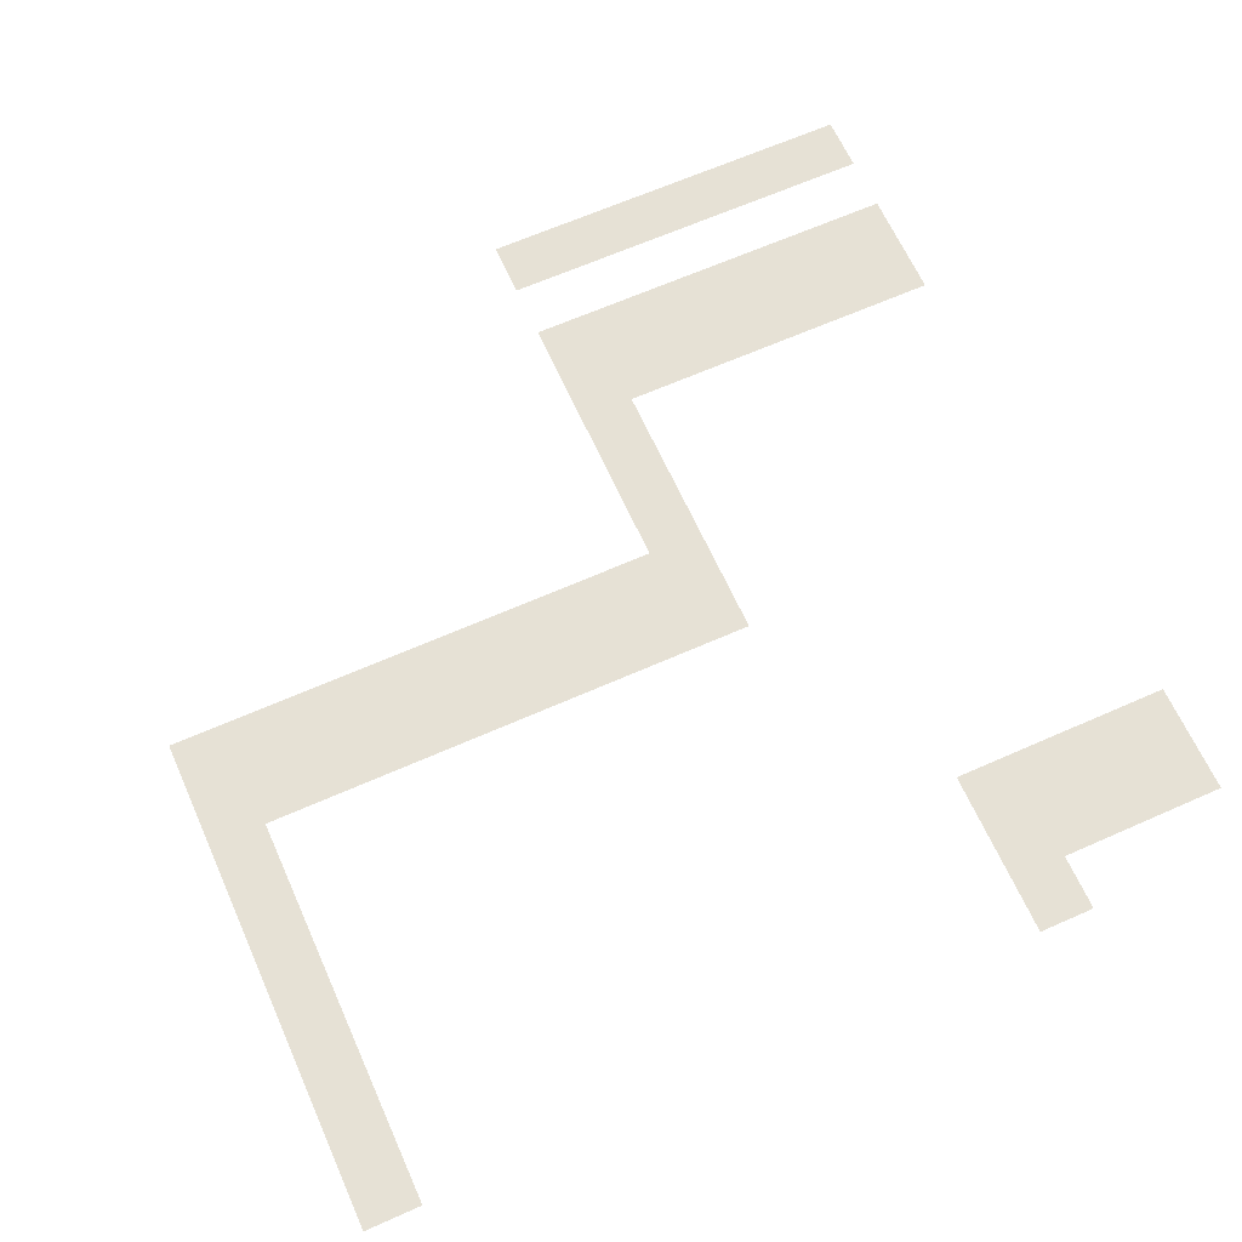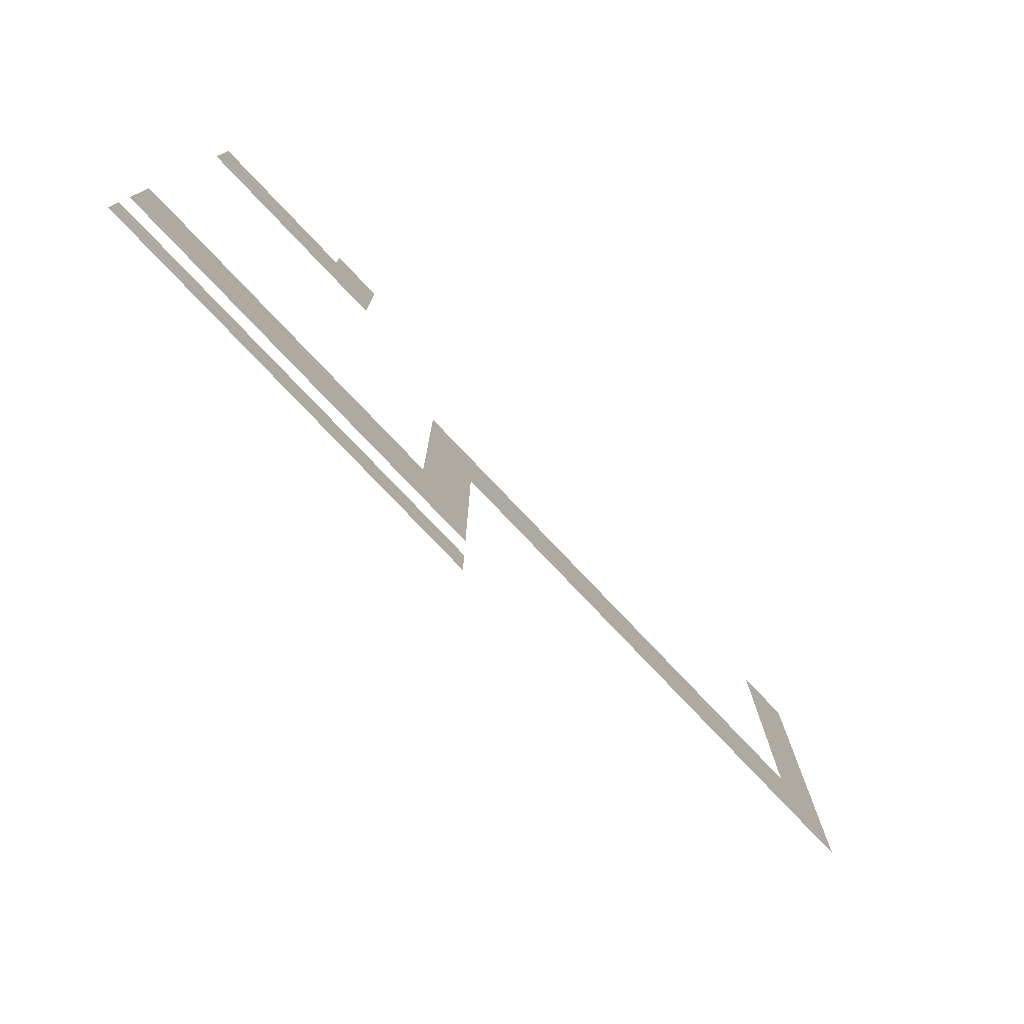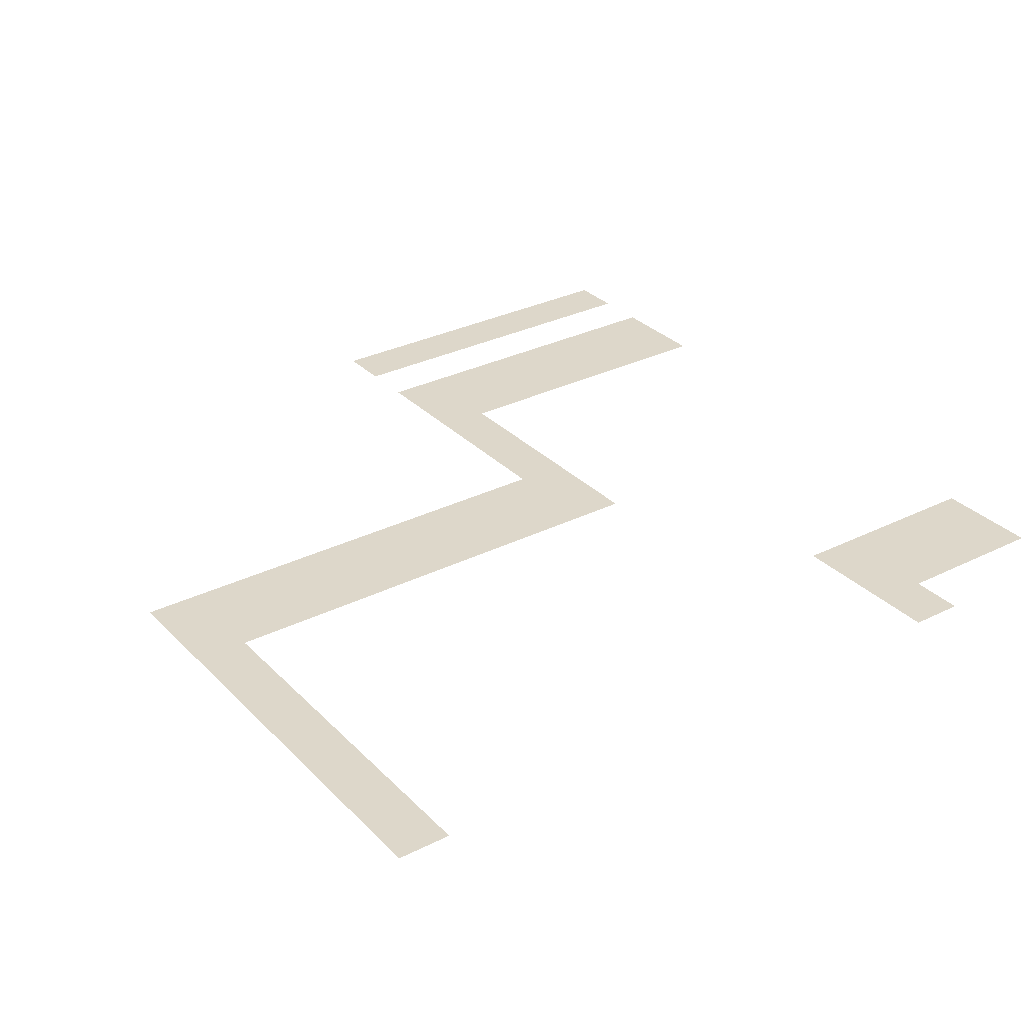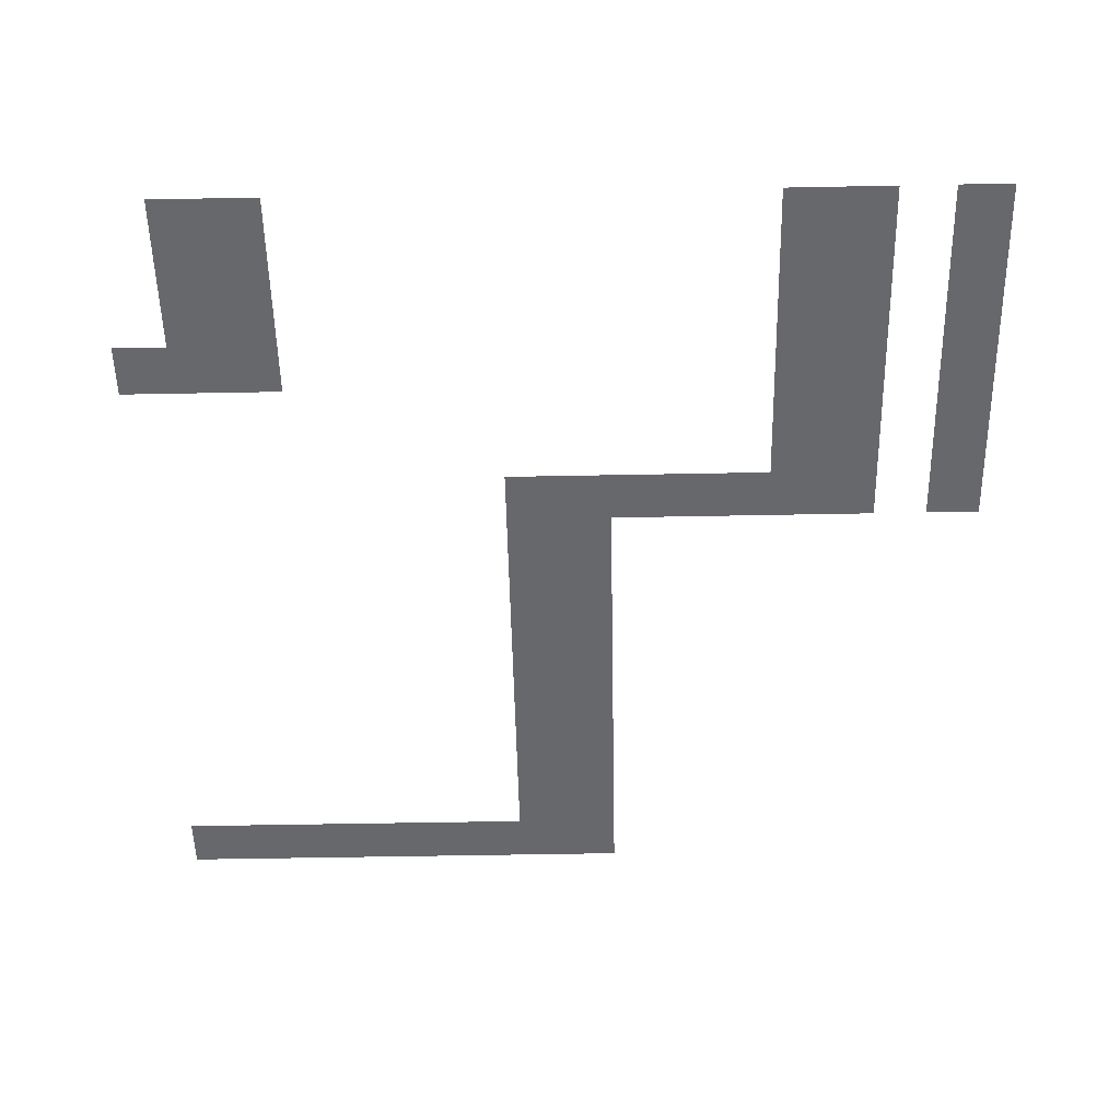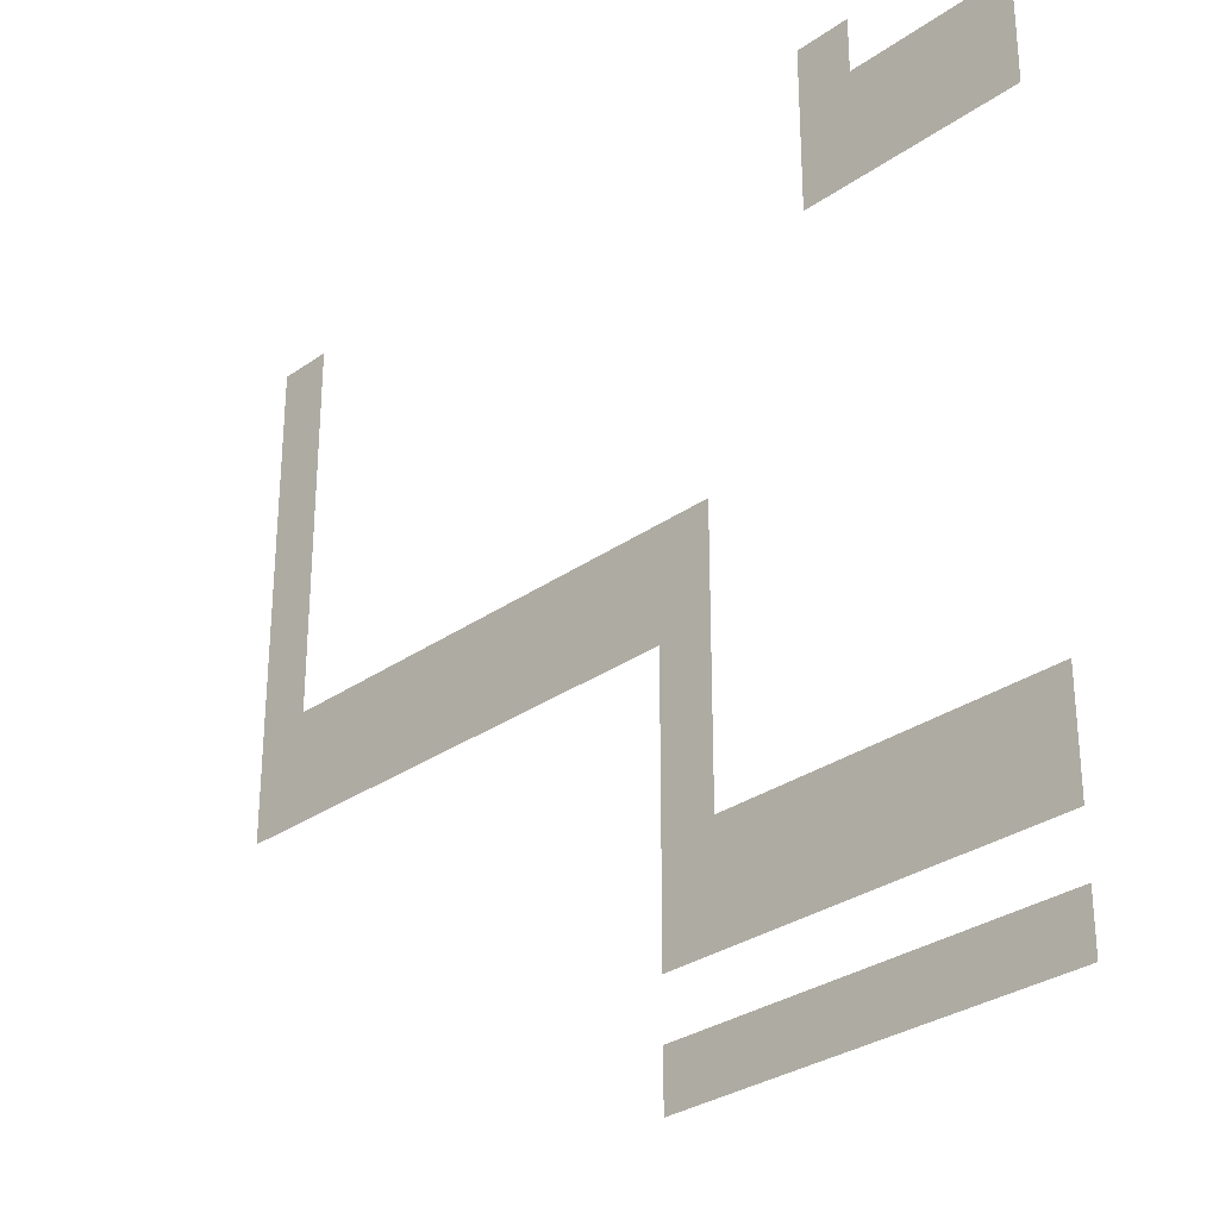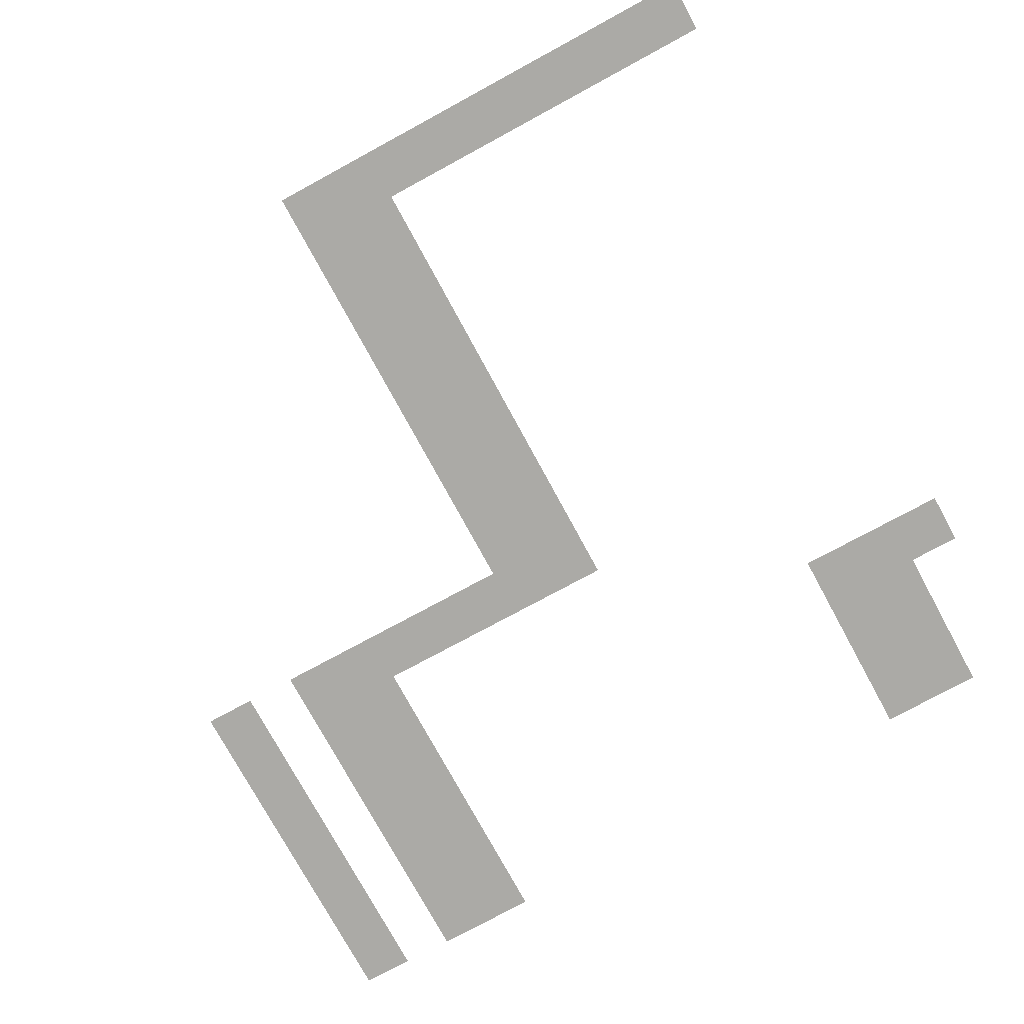
<metadata>
{"format":"obj","ext":"obj","renderer":"f3d","projection":"perspective","resolution":1024,"background":"white","views":[{"elev":64.8,"azim":155.9,"up":"+Z"},{"elev":-79.0,"azim":-46.4,"up":"+Y"},{"elev":30.9,"azim":144.5,"up":"+Z"},{"elev":-52.3,"azim":-88.8,"up":"+Z"},{"elev":-30.2,"azim":-134.5,"up":"+Y"},{"elev":-75.9,"azim":118.5,"up":"+Z"}]}
</metadata>
<code>
v 0 -1 0
v -1 -1 0
v -1 0 0
v 0 0 0
v -12 -1 0
v -13 -1 0
v -13 0 0
v -12 0 0
v 0 -2 0
v -1 -2 0
v -1 -1 0
v 0 -1 0
v -12 -2 0
v -13 -2 0
v -13 -1 0
v -12 -1 0
v -13 -2 0
v -14 -2 0
v -14 -1 0
v -13 -1 0
v -14 -2 0
v -15 -2 0
v -15 -1 0
v -14 -1 0
v -15 -2 0
v -16 -2 0
v -16 -1 0
v -15 -1 0
v 0 -3 0
v -1 -3 0
v -1 -2 0
v 0 -2 0
v -12 -3 0
v -13 -3 0
v -13 -2 0
v -12 -2 0
v -13 -3 0
v -14 -3 0
v -14 -2 0
v -13 -2 0
v -14 -3 0
v -15 -3 0
v -15 -2 0
v -14 -2 0
v -15 -3 0
v -16 -3 0
v -16 -2 0
v -15 -2 0
v 0 -4 0
v -1 -4 0
v -1 -3 0
v 0 -3 0
v 0 -5 0
v -1 -5 0
v -1 -4 0
v 0 -4 0
v 0 -6 0
v -1 -6 0
v -1 -5 0
v 0 -5 0
v 0 -7 0
v -1 -7 0
v -1 -6 0
v 0 -6 0
v 0 -8 0
v -1 -8 0
v -1 -7 0
v 0 -7 0
v -1 -8 0
v -2 -8 0
v -2 -7 0
v -1 -7 0
v -2 -8 0
v -3 -8 0
v -3 -7 0
v -2 -7 0
v -3 -8 0
v -4 -8 0
v -4 -7 0
v -3 -7 0
v -4 -8 0
v -5 -8 0
v -5 -7 0
v -4 -7 0
v -5 -8 0
v -6 -8 0
v -6 -7 0
v -5 -7 0
v -6 -8 0
v -7 -8 0
v -7 -7 0
v -6 -7 0
v -7 -8 0
v -8 -8 0
v -8 -7 0
v -7 -7 0
v -8 -8 0
v -9 -8 0
v -9 -7 0
v -8 -7 0
v -9 -8 0
v -10 -8 0
v -10 -7 0
v -9 -7 0
v 0 -9 0
v -1 -9 0
v -1 -8 0
v 0 -8 0
v -1 -9 0
v -2 -9 0
v -2 -8 0
v -1 -8 0
v -2 -9 0
v -3 -9 0
v -3 -8 0
v -2 -8 0
v -3 -9 0
v -4 -9 0
v -4 -8 0
v -3 -8 0
v -4 -9 0
v -5 -9 0
v -5 -8 0
v -4 -8 0
v -5 -9 0
v -6 -9 0
v -6 -8 0
v -5 -8 0
v -6 -9 0
v -7 -9 0
v -7 -8 0
v -6 -8 0
v -7 -9 0
v -8 -9 0
v -8 -8 0
v -7 -8 0
v -8 -9 0
v -9 -9 0
v -9 -8 0
v -8 -8 0
v -9 -9 0
v -10 -9 0
v -10 -8 0
v -9 -8 0
v -9 -10 0
v -10 -10 0
v -10 -9 0
v -9 -9 0
v -9 -11 0
v -10 -11 0
v -10 -10 0
v -9 -10 0
v -9 -12 0
v -10 -12 0
v -10 -11 0
v -9 -11 0
v -9 -13 0
v -10 -13 0
v -10 -12 0
v -9 -12 0
v -10 -13 0
v -11 -13 0
v -11 -12 0
v -10 -12 0
v -11 -13 0
v -12 -13 0
v -12 -12 0
v -11 -12 0
v -12 -13 0
v -13 -13 0
v -13 -12 0
v -12 -12 0
v -13 -13 0
v -14 -13 0
v -14 -12 0
v -13 -12 0
v -14 -13 0
v -15 -13 0
v -15 -12 0
v -14 -12 0
v -15 -13 0
v -16 -13 0
v -16 -12 0
v -15 -12 0
v -9 -14 0
v -10 -14 0
v -10 -13 0
v -9 -13 0
v -10 -14 0
v -11 -14 0
v -11 -13 0
v -10 -13 0
v -11 -14 0
v -12 -14 0
v -12 -13 0
v -11 -13 0
v -12 -14 0
v -13 -14 0
v -13 -13 0
v -12 -13 0
v -13 -14 0
v -14 -14 0
v -14 -13 0
v -13 -13 0
v -14 -14 0
v -15 -14 0
v -15 -13 0
v -14 -13 0
v -15 -14 0
v -16 -14 0
v -16 -13 0
v -15 -13 0
v -9 -16 0
v -10 -16 0
v -10 -15 0
v -9 -15 0
v -10 -16 0
v -11 -16 0
v -11 -15 0
v -10 -15 0
v -11 -16 0
v -12 -16 0
v -12 -15 0
v -11 -15 0
v -12 -16 0
v -13 -16 0
v -13 -15 0
v -12 -15 0
v -13 -16 0
v -14 -16 0
v -14 -15 0
v -13 -15 0
v -14 -16 0
v -15 -16 0
v -15 -15 0
v -14 -15 0
v -15 -16 0
v -16 -16 0
v -16 -15 0
v -15 -15 0
g World1_mesh_0047
f 1 2 3 4
f 5 6 7 8
f 9 10 11 12
f 13 14 15 16
f 17 18 19 20
f 21 22 23 24
f 25 26 27 28
f 29 30 31 32
f 33 34 35 36
f 37 38 39 40
f 41 42 43 44
f 45 46 47 48
f 49 50 51 52
f 53 54 55 56
f 57 58 59 60
f 61 62 63 64
f 65 66 67 68
f 69 70 71 72
f 73 74 75 76
f 77 78 79 80
f 81 82 83 84
f 85 86 87 88
f 89 90 91 92
f 93 94 95 96
f 97 98 99 100
f 101 102 103 104
f 105 106 107 108
f 109 110 111 112
f 113 114 115 116
f 117 118 119 120
f 121 122 123 124
f 125 126 127 128
f 129 130 131 132
f 133 134 135 136
f 137 138 139 140
f 141 142 143 144
f 145 146 147 148
f 149 150 151 152
f 153 154 155 156
f 157 158 159 160
f 161 162 163 164
f 165 166 167 168
f 169 170 171 172
f 173 174 175 176
f 177 178 179 180
f 181 182 183 184
f 185 186 187 188
f 189 190 191 192
f 193 194 195 196
f 197 198 199 200
f 201 202 203 204
f 205 206 207 208
f 209 210 211 212
f 213 214 215 216
f 217 218 219 220
f 221 222 223 224
f 225 226 227 228
f 229 230 231 232
f 233 234 235 236
f 237 238 239 240

</code>
